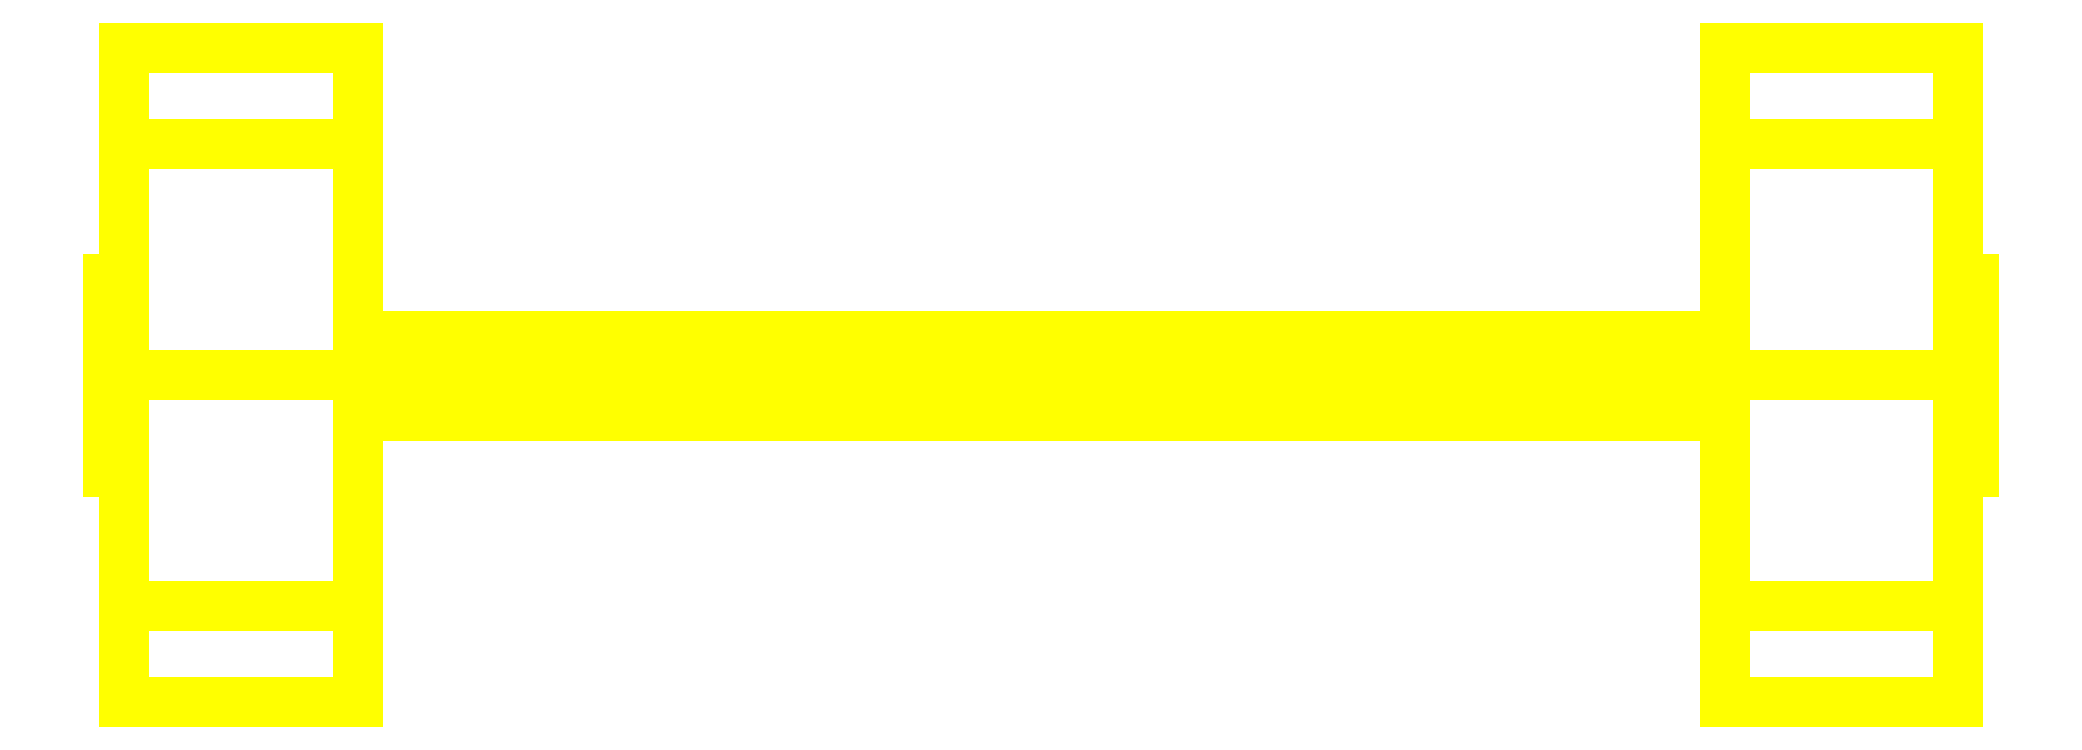
<metadata>
{"format":"dxf","ext":"dxf","renderer":"ezdxf+matplotlib","layout":"modelspace","background":"white","min_lineweight":24,"dpi":150}
</metadata>
<code>
0
SECTION
2
ENTITIES
0
3DFACE
8
WHEELS
10
1.155
20
-0.12
30
1e-16
11
1.155
21
0.12
31
1e-16
12
1.155
22
0.06
32
0.1039
13
1.155
23
-0.06
33
0.1039
0
3DFACE
8
WHEELS
10
-1.165
20
-0.06
30
0.1039
11
-1.165
21
0.06
31
0.1039
12
-1.165
22
0.12
32
1e-16
13
-1.165
23
-0.12
33
1e-16
0
3DFACE
8
WHEELS
10
1.155
20
0.06
30
0.1039
11
1.155
21
0.12
31
1e-16
12
1.135
22
0.12
32
1e-16
13
1.135
23
0.06
33
0.1039
0
3DFACE
8
WHEELS
10
1.155
20
-0.12
30
1e-16
11
1.155
21
-0.06
31
0.1039
12
1.135
22
-0.06
32
0.1039
13
1.135
23
-0.12
33
1e-16
0
3DFACE
8
WHEELS
10
-1.145
20
0.06
30
0.1039
11
-1.145
21
0.12
31
1e-16
12
-1.165
22
0.12
32
1e-16
13
-1.165
23
0.06
33
0.1039
0
3DFACE
8
WHEELS
10
-1.145
20
-0.12
30
1e-16
11
-1.145
21
-0.06
31
0.1039
12
-1.165
22
-0.06
32
0.1039
13
-1.165
23
-0.12
33
1e-16
0
3DFACE
8
WHEELS
10
1.135
20
-0.406
30
0.002
11
1.135
21
0.2888
31
-0.2858
12
1.135
22
0.408
32
0.002
13
1.135
23
-0.2868
33
0.2898
0
3DFACE
8
WHEELS
10
1.135
20
-0.2868
30
0.2898
11
1.135
21
0.408
31
0.002
12
1.135
22
0.2888
32
0.2898
13
1.135
23
0.001
33
0.409
0
3DFACE
8
WHEELS
10
0.845
20
-0.406
30
0.002
11
0.845
21
0.2888
31
0.2898
12
0.845
22
0.408
32
0.002
13
0.845
23
-0.2868
33
-0.2858
0
3DFACE
8
WHEELS
10
0.845
20
-0.2868
30
0.2898
11
0.845
21
0.001
31
0.409
12
0.845
22
0.2888
32
0.2898
13
0.845
23
-0.406
33
0.002
0
3DFACE
8
WHEELS
10
1.135
20
0.2888
30
0.2898
11
1.135
21
0.408
31
0.002
12
0.845
22
0.408
32
0.002
13
0.845
23
0.2888
33
0.2898
0
3DFACE
8
WHEELS
10
1.135
20
-0.406
30
0.002
11
1.135
21
-0.2868
31
0.2898
12
0.845
22
-0.2868
32
0.2898
13
0.845
23
-0.406
33
0.002
0
3DFACE
8
WHEELS
10
-0.855
20
-0.406
30
0.002
11
-0.855
21
-0.2868
31
0.2898
12
-1.145
22
-0.2868
32
0.2898
13
-1.145
23
-0.406
33
0.002
0
3DFACE
8
WHEELS
10
-0.855
20
0.2888
30
0.2898
11
-0.855
21
0.408
31
0.002
12
-1.145
22
0.408
32
0.002
13
-1.145
23
0.2888
33
0.2898
0
3DFACE
8
WHEELS
10
-1.145
20
-0.2868
30
0.2898
11
-1.145
21
0.001
31
0.409
12
-1.145
22
0.2888
32
0.2898
13
-1.145
23
-0.406
33
0.002
0
3DFACE
8
WHEELS
10
-1.145
20
-0.406
30
0.002
11
-1.145
21
0.2888
31
0.2898
12
-1.145
22
0.408
32
0.002
13
-1.145
23
-0.2868
33
-0.2858
0
3DFACE
8
WHEELS
10
-0.855
20
-0.2868
30
0.2898
11
-0.855
21
0.408
31
0.002
12
-0.855
22
0.2888
32
0.2898
13
-0.855
23
0.001
33
0.409
0
3DFACE
8
WHEELS
10
-0.855
20
-0.406
30
0.002
11
-0.855
21
0.2888
31
-0.2858
12
-0.855
22
0.408
32
0.002
13
-0.855
23
-0.2868
33
0.2898
0
3DFACE
8
WHEELS
10
1.135
20
-0.2868
30
-0.2858
11
1.135
21
0.001
31
-0.405
12
1.135
22
0.2888
32
-0.2858
13
1.135
23
-0.406
33
0.002
0
3DFACE
8
WHEELS
10
0.845
20
-0.2868
30
-0.2858
11
0.845
21
0.408
31
0.002
12
0.845
22
0.2888
32
-0.2858
13
0.845
23
0.001
33
-0.405
0
3DFACE
8
WHEELS
10
1.135
20
0.001
30
-0.405
11
1.135
21
-0.2868
31
-0.2858
12
0.845
22
-0.2868
32
-0.2858
13
0.845
23
0.001
33
-0.405
0
3DFACE
8
WHEELS
10
1.135
20
0.2888
30
-0.2858
11
1.135
21
0.001
31
-0.405
12
0.845
22
0.001
32
-0.405
13
0.845
23
0.2888
33
-0.2858
0
3DFACE
8
WHEELS
10
-0.855
20
0.2888
30
-0.2858
11
-0.855
21
0.001
31
-0.405
12
-1.145
22
0.001
32
-0.405
13
-1.145
23
0.2888
33
-0.2858
0
3DFACE
8
WHEELS
10
-0.855
20
0.001
30
-0.405
11
-0.855
21
-0.2868
31
-0.2858
12
-1.145
22
-0.2868
32
-0.2858
13
-1.145
23
0.001
33
-0.405
0
3DFACE
8
WHEELS
10
-1.145
20
-0.2868
30
-0.2858
11
-1.145
21
0.408
31
0.002
12
-1.145
22
0.2888
32
-0.2858
13
-1.145
23
0.001
33
-0.405
0
3DFACE
8
WHEELS
10
-0.855
20
-0.2868
30
-0.2858
11
-0.855
21
0.001
31
-0.405
12
-0.855
22
0.2888
32
-0.2858
13
-0.855
23
-0.406
33
0.002
0
3DFACE
8
WHEELS
10
1.135
20
-0.2868
30
-0.2858
11
1.135
21
-0.406
31
0.002
12
0.845
22
-0.406
32
0.002
13
0.845
23
-0.2868
33
-0.2858
0
3DFACE
8
WHEELS
10
1.135
20
0.408
30
0.002
11
1.135
21
0.2888
31
-0.2858
12
0.845
22
0.2888
32
-0.2858
13
0.845
23
0.408
33
0.002
0
3DFACE
8
WHEELS
10
-0.855
20
0.408
30
0.002
11
-0.855
21
0.2888
31
-0.2858
12
-1.145
22
0.2888
32
-0.2858
13
-1.145
23
0.408
33
0.002
0
3DFACE
8
WHEELS
10
-0.855
20
-0.2868
30
-0.2858
11
-0.855
21
-0.406
31
0.002
12
-1.145
22
-0.406
32
0.002
13
-1.145
23
-0.2868
33
-0.2858
0
3DFACE
8
WHEELS
10
0.845
20
-0.025
30
-0.0433
11
0.845
21
-0.05
31
1e-16
12
-0.855
22
-0.05
32
1e-16
13
-0.855
23
-0.025
33
-0.0433
0
3DFACE
8
WHEELS
10
0.845
20
0.025
30
-0.0433
11
0.845
21
-0.025
31
-0.0433
12
-0.855
22
-0.025
32
-0.0433
13
-0.855
23
0.025
33
-0.0433
0
3DFACE
8
WHEELS
10
0.845
20
0.05
30
1e-16
11
0.845
21
0.025
31
-0.0433
12
-0.855
22
0.025
32
-0.0433
13
-0.855
23
0.05
33
1e-16
0
3DFACE
8
WHEELS
10
0.845
20
0.025
30
0.0433
11
0.845
21
0.05
31
1e-16
12
-0.855
22
0.05
32
1e-16
13
-0.855
23
0.025
33
0.0433
0
3DFACE
8
WHEELS
10
0.845
20
-0.025
30
0.0433
11
0.845
21
0.025
31
0.0433
12
-0.855
22
0.025
32
0.0433
13
-0.855
23
-0.025
33
0.0433
0
3DFACE
8
WHEELS
10
0.845
20
-0.05
30
1e-16
11
0.845
21
-0.025
31
0.0433
12
-0.855
22
-0.025
32
0.0433
13
-0.855
23
-0.05
33
1e-16
0
3DFACE
8
WHEELS
10
-1.165
20
-0.12
30
1e-16
11
-1.165
21
0.12
31
1e-16
12
-1.165
22
0.06
32
-0.1039
13
-1.165
23
-0.06
33
-0.1039
0
3DFACE
8
WHEELS
10
-1.145
20
-0.06
30
-0.1039
11
-1.145
21
-0.12
31
1e-16
12
-1.165
22
-0.12
32
1e-16
13
-1.165
23
-0.06
33
-0.1039
0
3DFACE
8
WHEELS
10
-1.145
20
0.06
30
-0.1039
11
-1.145
21
-0.06
31
-0.1039
12
-1.165
22
-0.06
32
-0.1039
13
-1.165
23
0.06
33
-0.1039
0
3DFACE
8
WHEELS
10
-1.145
20
0.12
30
1e-16
11
-1.145
21
0.06
31
-0.1039
12
-1.165
22
0.06
32
-0.1039
13
-1.165
23
0.12
33
1e-16
0
3DFACE
8
WHEELS
10
1.155
20
-0.06
30
-0.1039
11
1.155
21
0.06
31
-0.1039
12
1.155
22
0.12
32
1e-16
13
1.155
23
-0.12
33
1e-16
0
3DFACE
8
WHEELS
10
1.155
20
-0.06
30
-0.1039
11
1.155
21
-0.12
31
1e-16
12
1.135
22
-0.12
32
1e-16
13
1.135
23
-0.06
33
-0.1039
0
3DFACE
8
WHEELS
10
1.155
20
0.06
30
-0.1039
11
1.155
21
-0.06
31
-0.1039
12
1.135
22
-0.06
32
-0.1039
13
1.135
23
0.06
33
-0.1039
0
3DFACE
8
WHEELS
10
1.155
20
0.12
30
1e-16
11
1.155
21
0.06
31
-0.1039
12
1.135
22
0.06
32
-0.1039
13
1.135
23
0.12
33
1e-16
0
3DFACE
8
WHEELS
10
1.135
20
0.001
30
0.409
11
1.135
21
0.2888
31
0.2898
12
0.845
22
0.2888
32
0.2898
13
0.845
23
0.001
33
0.409
0
3DFACE
8
WHEELS
10
1.135
20
-0.2868
30
0.2898
11
1.135
21
0.001
31
0.409
12
0.845
22
0.001
32
0.409
13
0.845
23
-0.2868
33
0.2898
0
3DFACE
8
WHEELS
10
-0.855
20
-0.2868
30
0.2898
11
-0.855
21
0.001
31
0.409
12
-1.145
22
0.001
32
0.409
13
-1.145
23
-0.2868
33
0.2898
0
3DFACE
8
WHEELS
10
-0.855
20
0.001
30
0.409
11
-0.855
21
0.2888
31
0.2898
12
-1.145
22
0.2888
32
0.2898
13
-1.145
23
0.001
33
0.409
0
3DFACE
8
WHEELS
10
-1.145
20
-0.06
30
0.1039
11
-1.145
21
0.06
31
0.1039
12
-1.165
22
0.06
32
0.1039
13
-1.165
23
-0.06
33
0.1039
0
3DFACE
8
WHEELS
10
1.155
20
-0.06
30
0.1039
11
1.155
21
0.06
31
0.1039
12
1.135
22
0.06
32
0.1039
13
1.135
23
-0.06
33
0.1039
0
VIEWPORT
8
0
10
144.7
20
101.2
30
0
40
391.1
41
222.2
68
     2
69
     1
0
VIEWPORT
8
0
10
139.2
20
100.8
30
0
40
222.8
41
161.3
68
     1
69
     2
0
ENDSEC
0
EOF

</code>
